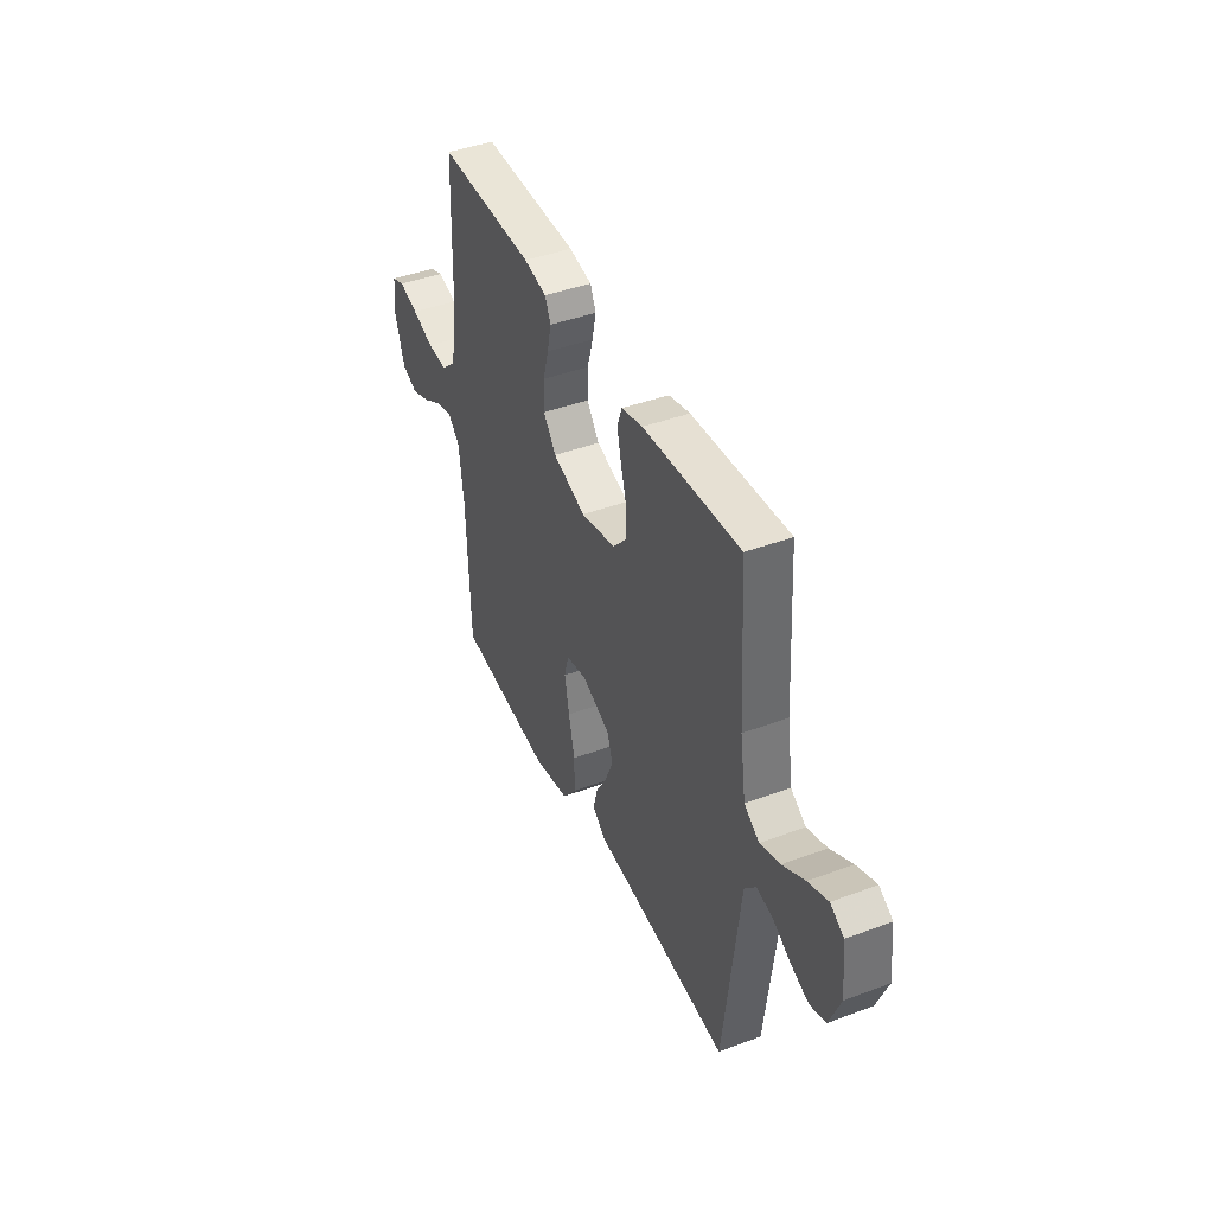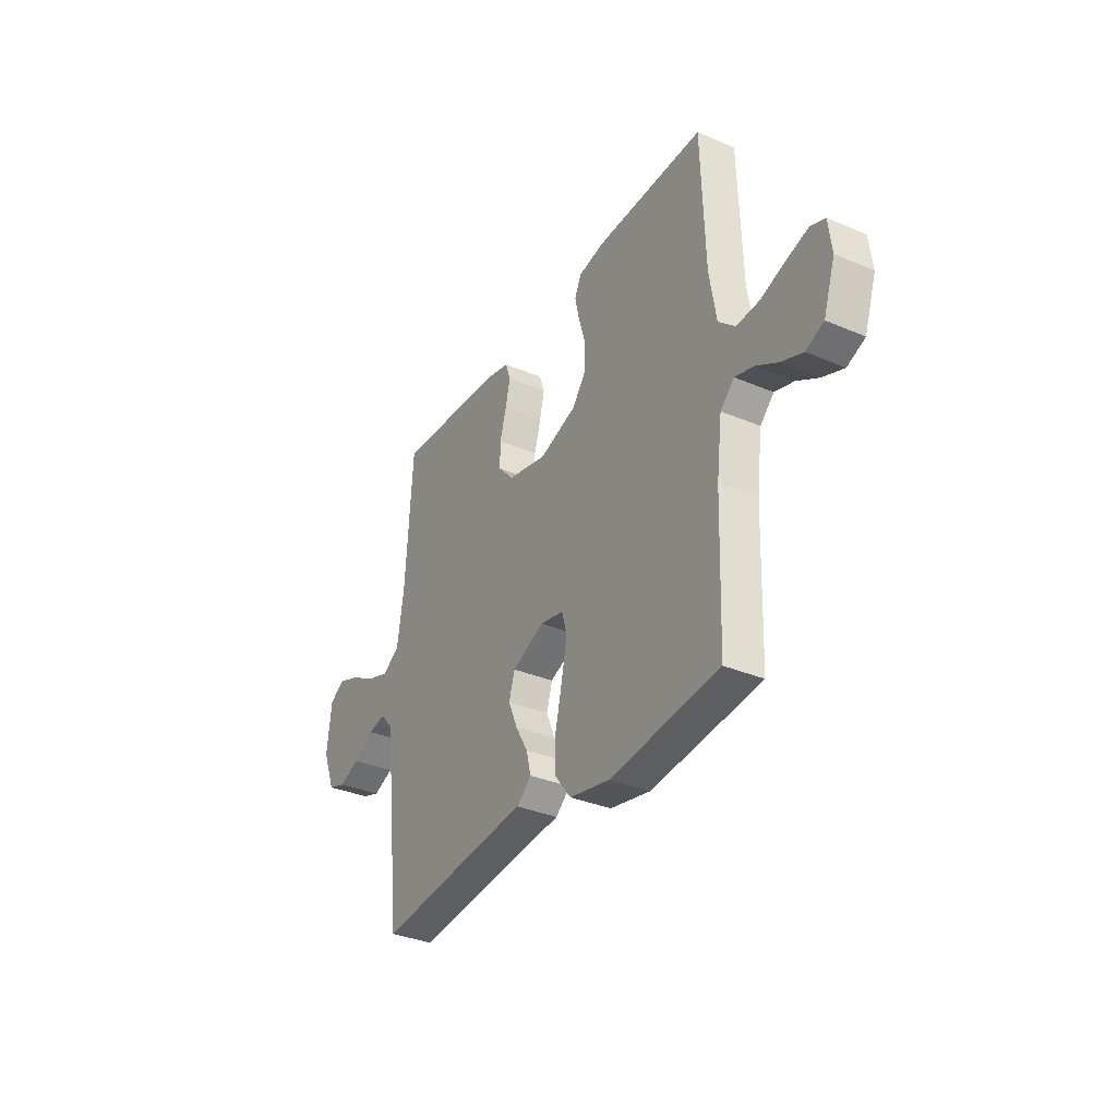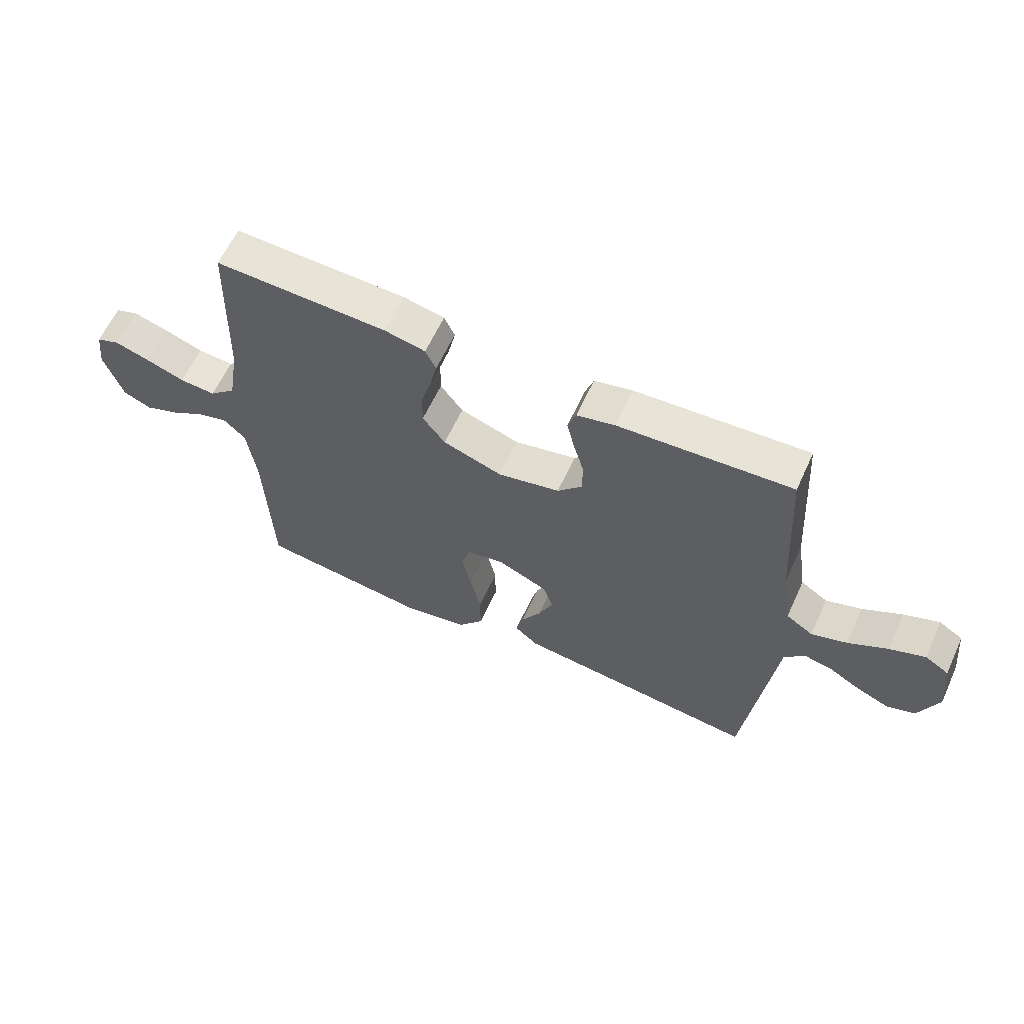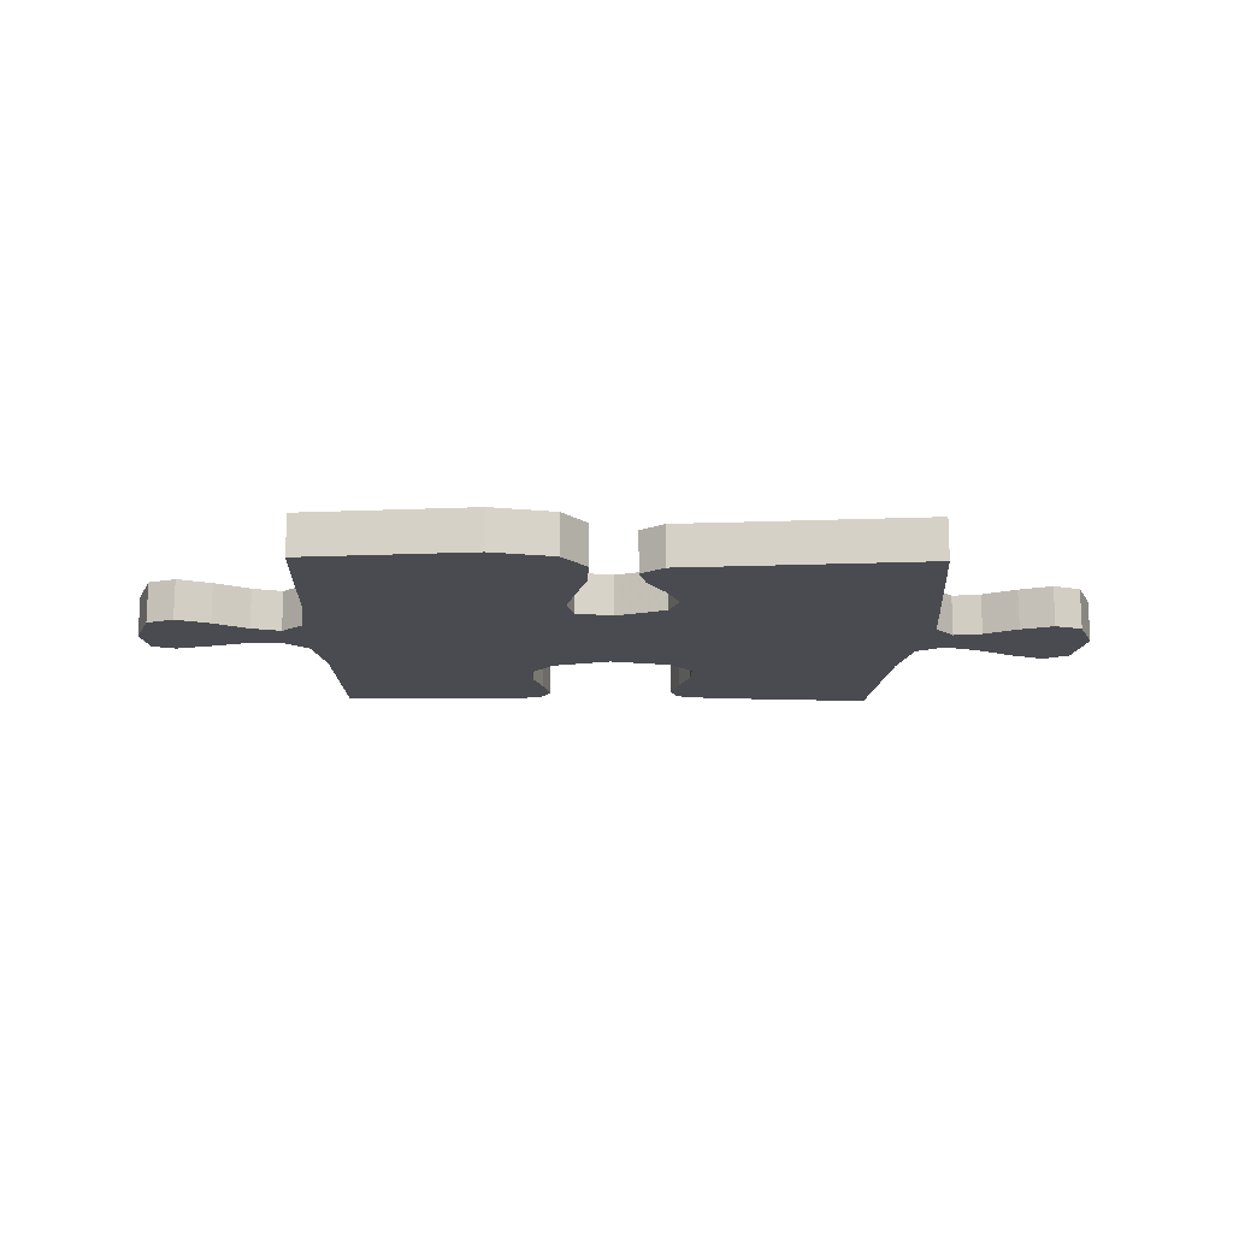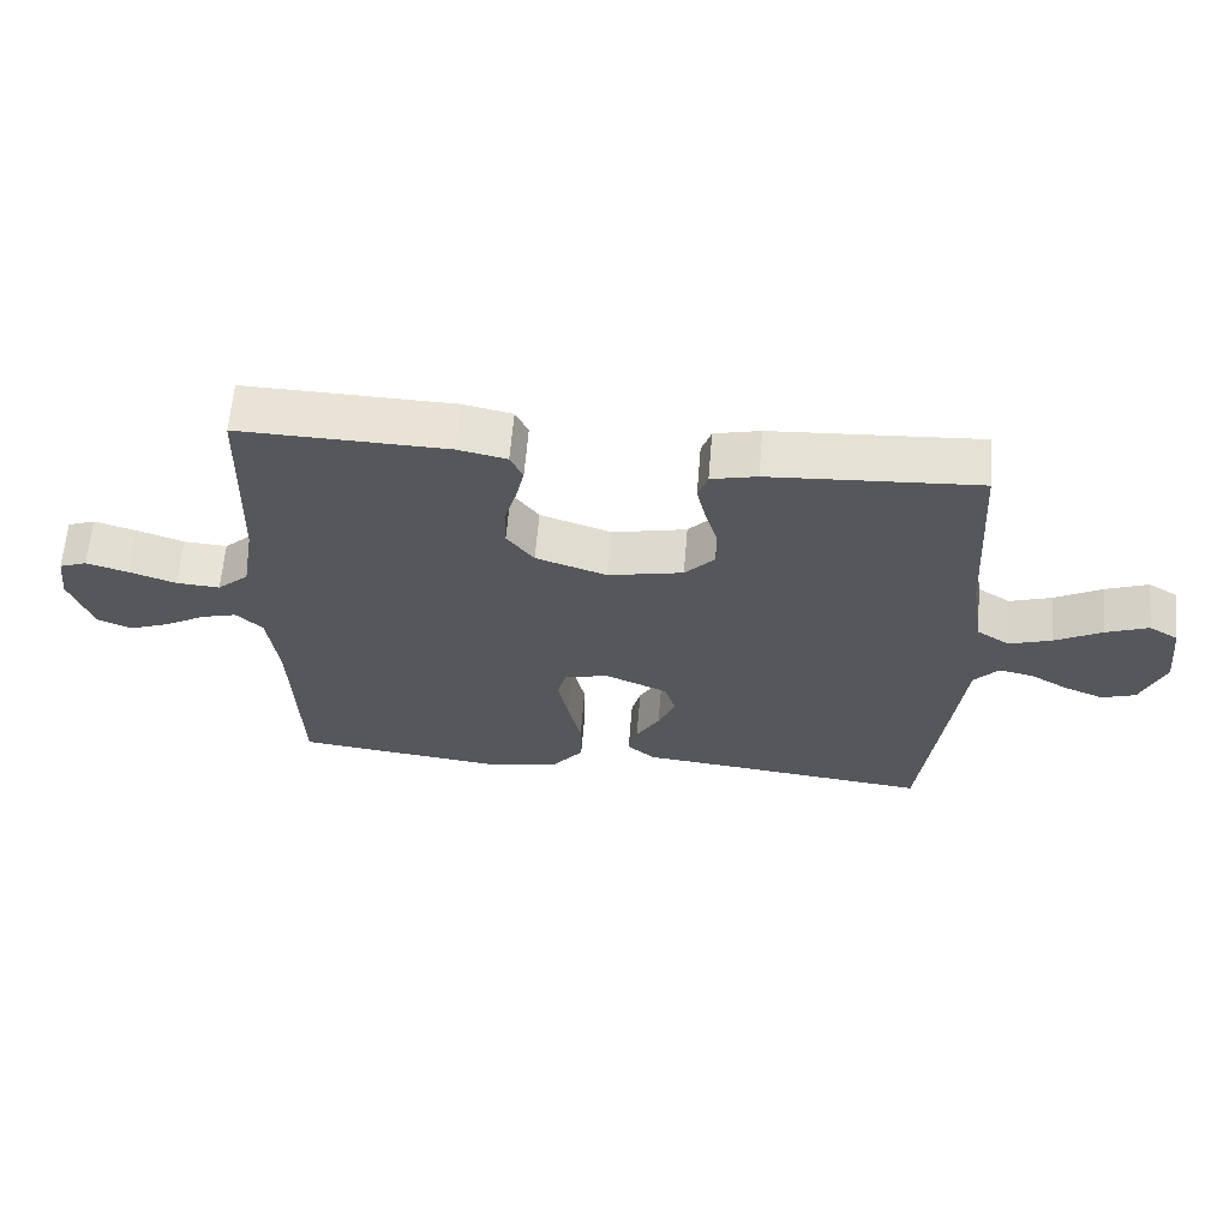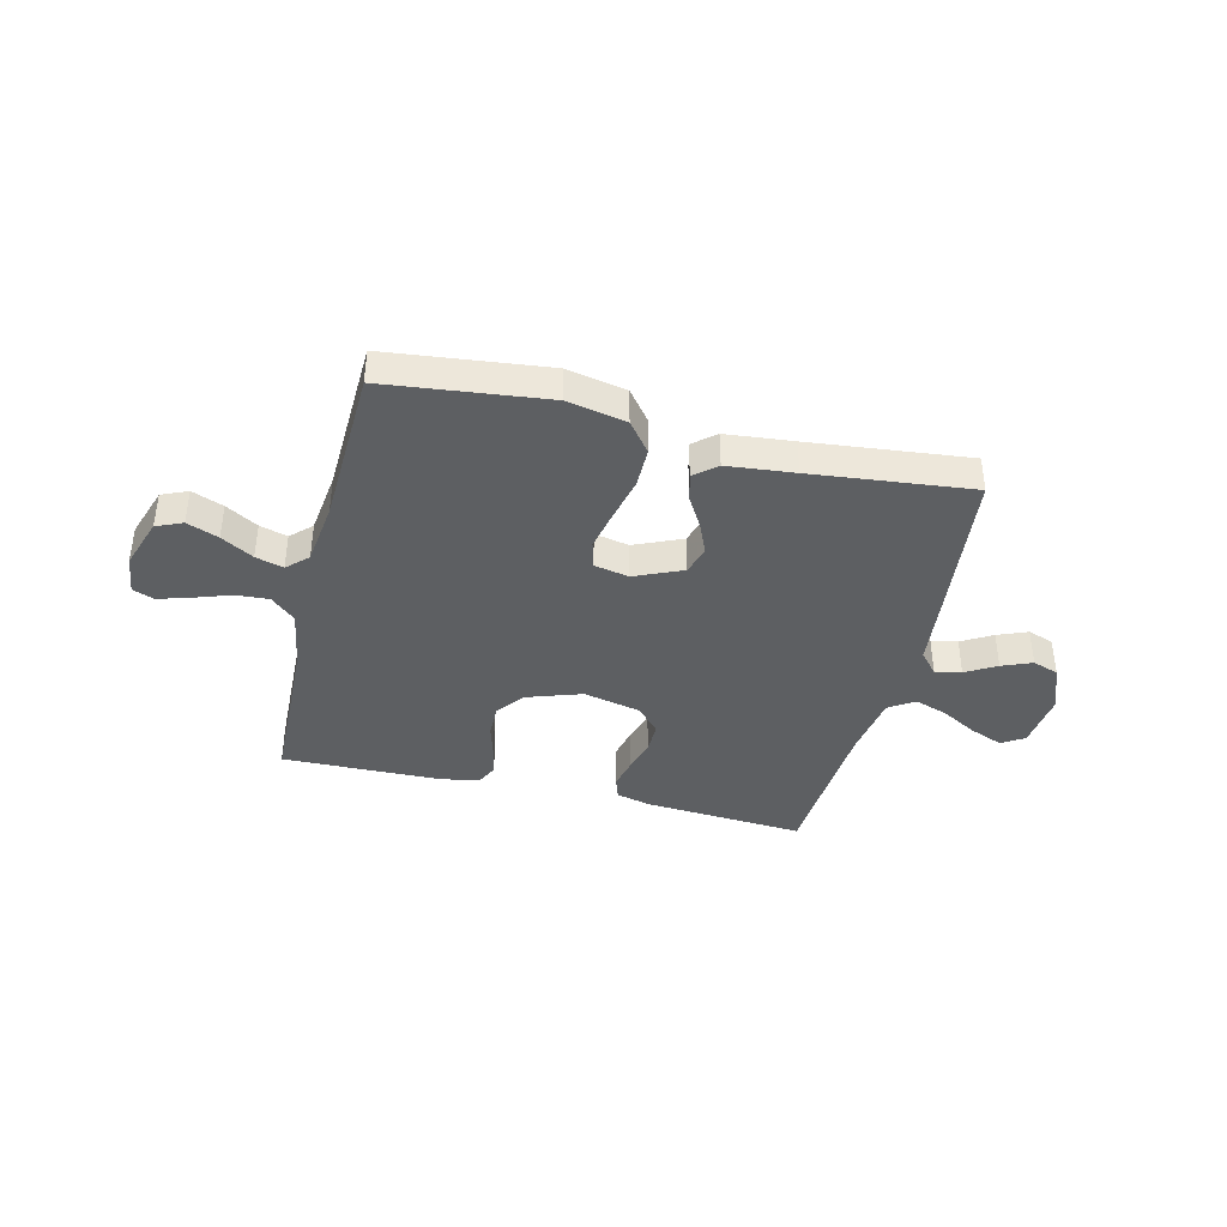
<metadata>
{"format":"obj","ext":"obj","renderer":"f3d","projection":"perspective","resolution":1024,"background":"white","views":[{"elev":42.5,"azim":-114.0,"up":"+Z"},{"elev":-33.9,"azim":60.0,"up":"+Z"},{"elev":61.9,"azim":-155.3,"up":"+Z"},{"elev":-14.4,"azim":178.8,"up":"+Y"},{"elev":63.0,"azim":-175.2,"up":"+Z"},{"elev":-39.6,"azim":166.2,"up":"+Y"}]}
</metadata>
<code>
v -0.5 0.07 -0.5
v -0.535 0.07 -0.2
v -0.549 0.07 -0.077
v -0.584 0.07 -0.037
v -0.633 0.07 -0.047
v -0.69 0.07 -0.08
v -0.746 0.07 -0.103
v -0.795 0.07 -0.086
v -0.829 0.07 0
v -0.817 0.07 0.109
v -0.775 0.07 0.135
v -0.714 0.07 0.111
v -0.646 0.07 0.073
v -0.584 0.07 0.052
v -0.537 0.07 0.083
v -0.519 0.07 0.2
v -0.5 0.07 0.5
v -0.2 0.07 0.48
v -0.134 0.07 0.464
v -0.12 0.07 0.423
v -0.133 0.07 0.366
v -0.151 0.07 0.303
v -0.151 0.07 0.244
v -0.108 0.07 0.197
v 0 0.07 0.173
v 0.103 0.07 0.208
v 0.142 0.07 0.26
v 0.141 0.07 0.322
v 0.123 0.07 0.384
v 0.111 0.07 0.439
v 0.129 0.07 0.478
v 0.2 0.07 0.493
v 0.5 0.07 0.5
v 0.51 0.07 0.2
v 0.529 0.07 0.085
v 0.575 0.07 0.043
v 0.638 0.07 0.047
v 0.706 0.07 0.071
v 0.766 0.07 0.089
v 0.806 0.07 0.074
v 0.815 0.07 0
v 0.783 0.07 -0.096
v 0.734 0.07 -0.117
v 0.675 0.07 -0.094
v 0.615 0.07 -0.059
v 0.563 0.07 -0.044
v 0.525 0.07 -0.081
v 0.51 0.07 -0.2
v 0.5 0.07 -0.5
v 0.2 0.07 -0.535
v 0.089 0.07 -0.513
v 0.045 0.07 -0.457
v 0.045 0.07 -0.38
v 0.064 0.07 -0.297
v 0.079 0.07 -0.223
v 0.065 0.07 -0.172
v 0 0.07 -0.159
v -0.089 0.07 -0.198
v -0.105 0.07 -0.251
v -0.08 0.07 -0.31
v -0.046 0.07 -0.368
v -0.033 0.07 -0.419
v -0.074 0.07 -0.454
v -0.2 0.07 -0.467
v -0.5 0 -0.5
v -0.535 0 -0.2
v -0.549 0 -0.077
v -0.584 0 -0.037
v -0.633 0 -0.047
v -0.69 0 -0.08
v -0.746 0 -0.103
v -0.795 0 -0.086
v -0.829 0 0
v -0.817 0 0.109
v -0.775 0 0.135
v -0.714 0 0.111
v -0.646 0 0.073
v -0.584 0 0.052
v -0.537 0 0.083
v -0.519 0 0.2
v -0.5 0 0.5
v -0.2 0 0.48
v -0.134 0 0.464
v -0.12 0 0.423
v -0.133 0 0.366
v -0.151 0 0.303
v -0.151 0 0.244
v -0.108 0 0.197
v 0 0 0.173
v 0.103 0 0.208
v 0.142 0 0.26
v 0.141 0 0.322
v 0.123 0 0.384
v 0.111 0 0.439
v 0.129 0 0.478
v 0.2 0 0.493
v 0.5 0 0.5
v 0.51 0 0.2
v 0.529 0 0.085
v 0.575 0 0.043
v 0.638 0 0.047
v 0.706 0 0.071
v 0.766 0 0.089
v 0.806 0 0.074
v 0.815 0 0
v 0.783 0 -0.096
v 0.734 0 -0.117
v 0.675 0 -0.094
v 0.615 0 -0.059
v 0.563 0 -0.044
v 0.525 0 -0.081
v 0.51 0 -0.2
v 0.5 0 -0.5
v 0.2 0 -0.535
v 0.089 0 -0.513
v 0.045 0 -0.457
v 0.045 0 -0.38
v 0.064 0 -0.297
v 0.079 0 -0.223
v 0.065 0 -0.172
v 0 0 -0.159
v -0.089 0 -0.198
v -0.105 0 -0.251
v -0.08 0 -0.31
v -0.046 0 -0.368
v -0.033 0 -0.419
v -0.074 0 -0.454
v -0.2 0 -0.467
f 62 63 64
f 61 62 64
f 60 61 64
f 1 2 3
f 64 1 3
f 60 64 3
f 59 60 3
f 58 59 3 4
f 57 58 4
f 56 57 4
f 52 53 54
f 51 52 54
f 50 51 54
f 49 50 54
f 48 49 54
f 47 48 54 55
f 46 47 55 56
f 43 44 45
f 42 43 45
f 41 42 45
f 40 41 45
f 39 40 45
f 38 39 45
f 37 38 45
f 36 37 45 46
f 46 56 4
f 36 46 4
f 35 36 4
f 32 33 34
f 31 32 34
f 30 31 34
f 29 30 34
f 28 29 34
f 27 28 34 35
f 20 21 22
f 19 20 22
f 18 19 22
f 17 18 22
f 16 17 22
f 15 16 22 23
f 14 15 23 24
f 11 12 13
f 10 11 13
f 9 10 13
f 8 9 13
f 7 8 13
f 6 7 13
f 5 6 13
f 4 5 13 14
f 26 27 35
f 25 26 35 4
f 4 14 24 25
f 128 127 126
f 128 126 125
f 128 125 124
f 67 66 65
f 67 65 128
f 67 128 124
f 67 124 123
f 68 67 123 122
f 68 122 121
f 68 121 120
f 118 117 116
f 118 116 115
f 118 115 114
f 118 114 113
f 118 113 112
f 119 118 112 111
f 120 119 111 110
f 109 108 107
f 109 107 106
f 109 106 105
f 109 105 104
f 109 104 103
f 109 103 102
f 109 102 101
f 110 109 101 100
f 68 120 110
f 68 110 100
f 68 100 99
f 98 97 96
f 98 96 95
f 98 95 94
f 98 94 93
f 98 93 92
f 99 98 92 91
f 86 85 84
f 86 84 83
f 86 83 82
f 86 82 81
f 86 81 80
f 87 86 80 79
f 88 87 79 78
f 77 76 75
f 77 75 74
f 77 74 73
f 77 73 72
f 77 72 71
f 77 71 70
f 77 70 69
f 78 77 69 68
f 99 91 90
f 68 99 90 89
f 89 88 78 68
f 1 65 66 2
f 2 66 67 3
f 3 67 68 4
f 4 68 69 5
f 5 69 70 6
f 6 70 71 7
f 7 71 72 8
f 8 72 73 9
f 9 73 74 10
f 10 74 75 11
f 11 75 76 12
f 12 76 77 13
f 13 77 78 14
f 14 78 79 15
f 15 79 80 16
f 16 80 81 17
f 17 81 82 18
f 18 82 83 19
f 19 83 84 20
f 20 84 85 21
f 21 85 86 22
f 22 86 87 23
f 23 87 88 24
f 24 88 89 25
f 25 89 90 26
f 26 90 91 27
f 27 91 92 28
f 28 92 93 29
f 29 93 94 30
f 30 94 95 31
f 31 95 96 32
f 32 96 97 33
f 33 97 98 34
f 34 98 99 35
f 35 99 100 36
f 36 100 101 37
f 37 101 102 38
f 38 102 103 39
f 39 103 104 40
f 40 104 105 41
f 41 105 106 42
f 42 106 107 43
f 43 107 108 44
f 44 108 109 45
f 45 109 110 46
f 46 110 111 47
f 47 111 112 48
f 48 112 113 49
f 49 113 114 50
f 50 114 115 51
f 51 115 116 52
f 52 116 117 53
f 53 117 118 54
f 54 118 119 55
f 55 119 120 56
f 56 120 121 57
f 57 121 122 58
f 58 122 123 59
f 59 123 124 60
f 60 124 125 61
f 61 125 126 62
f 62 126 127 63
f 63 127 128 64
f 64 128 65 1

</code>
